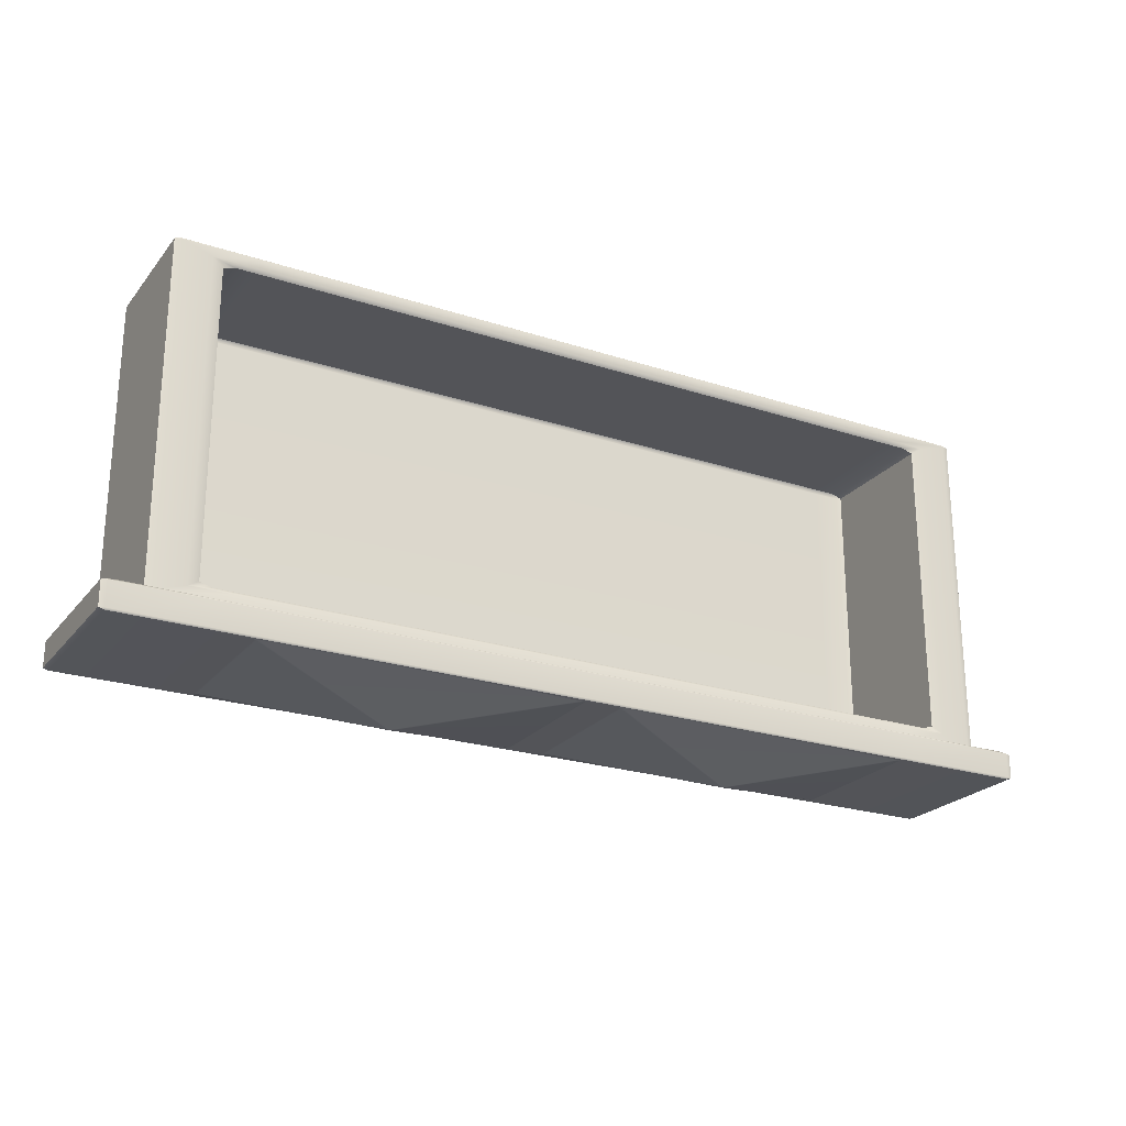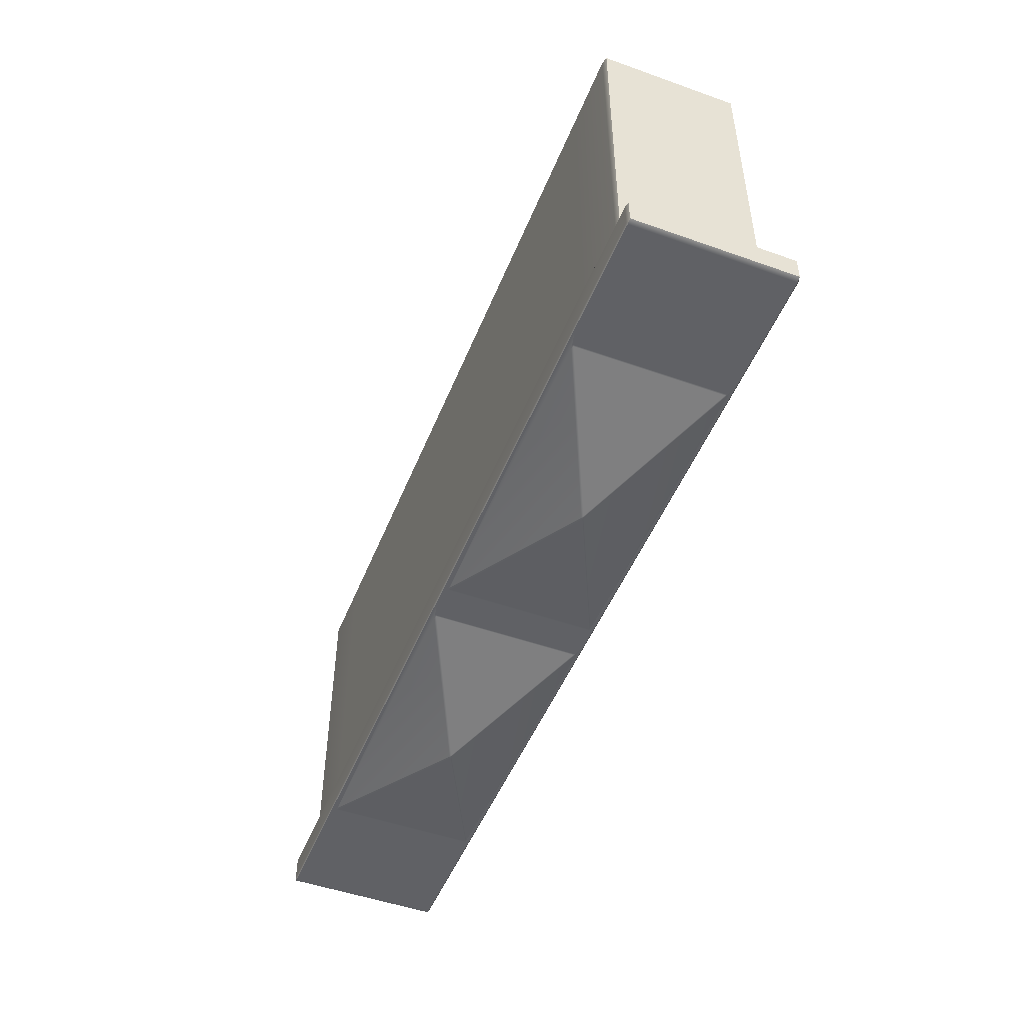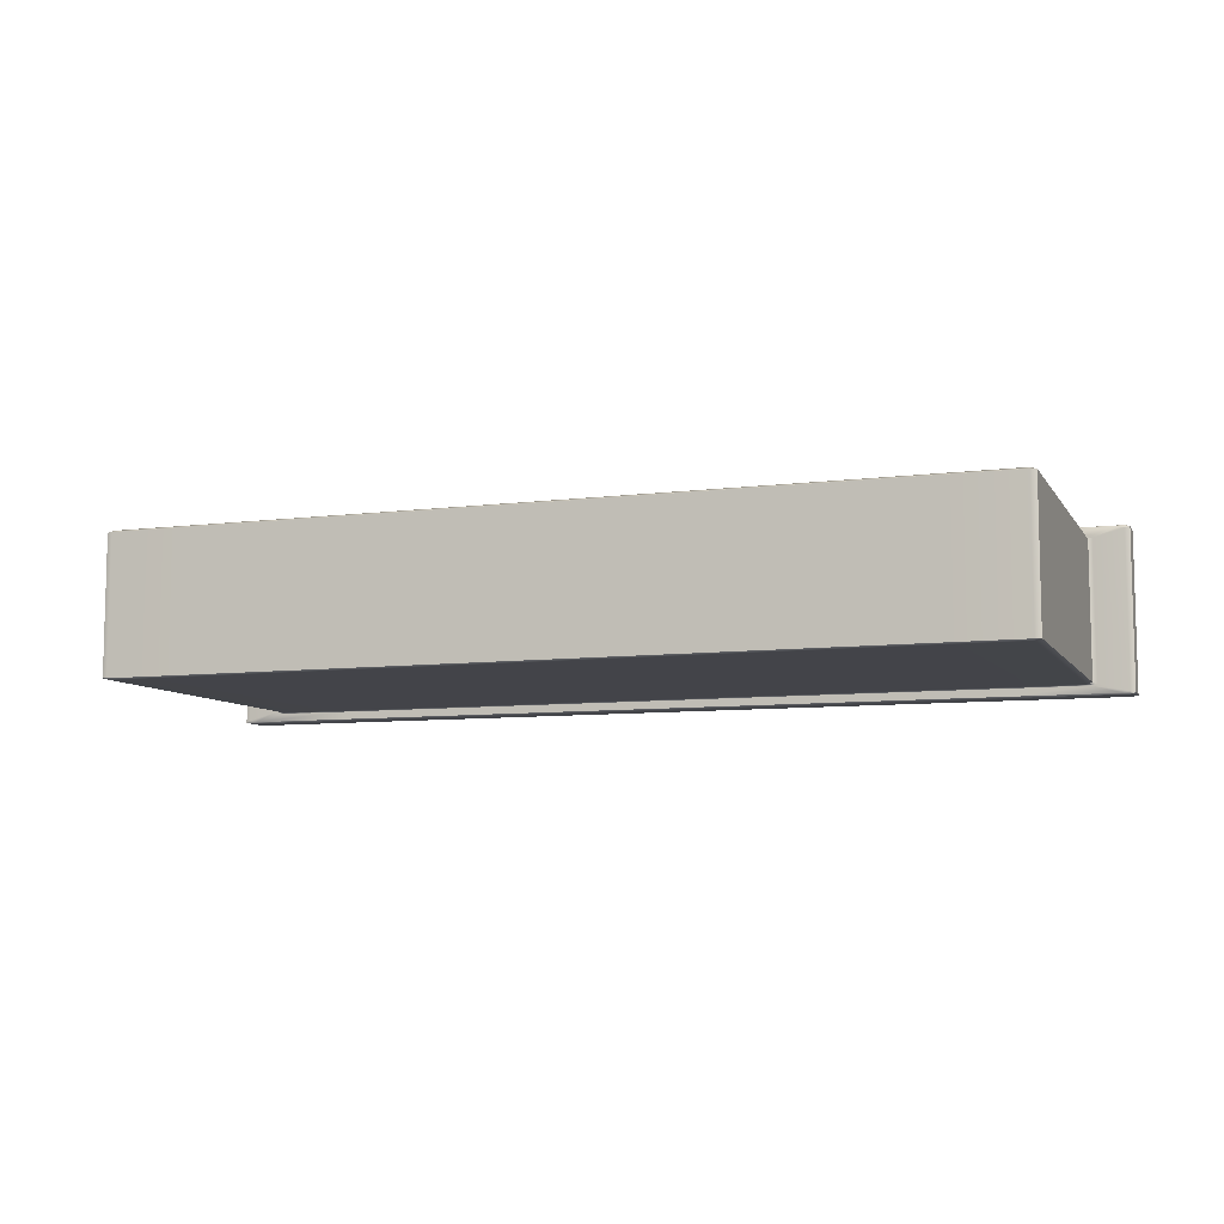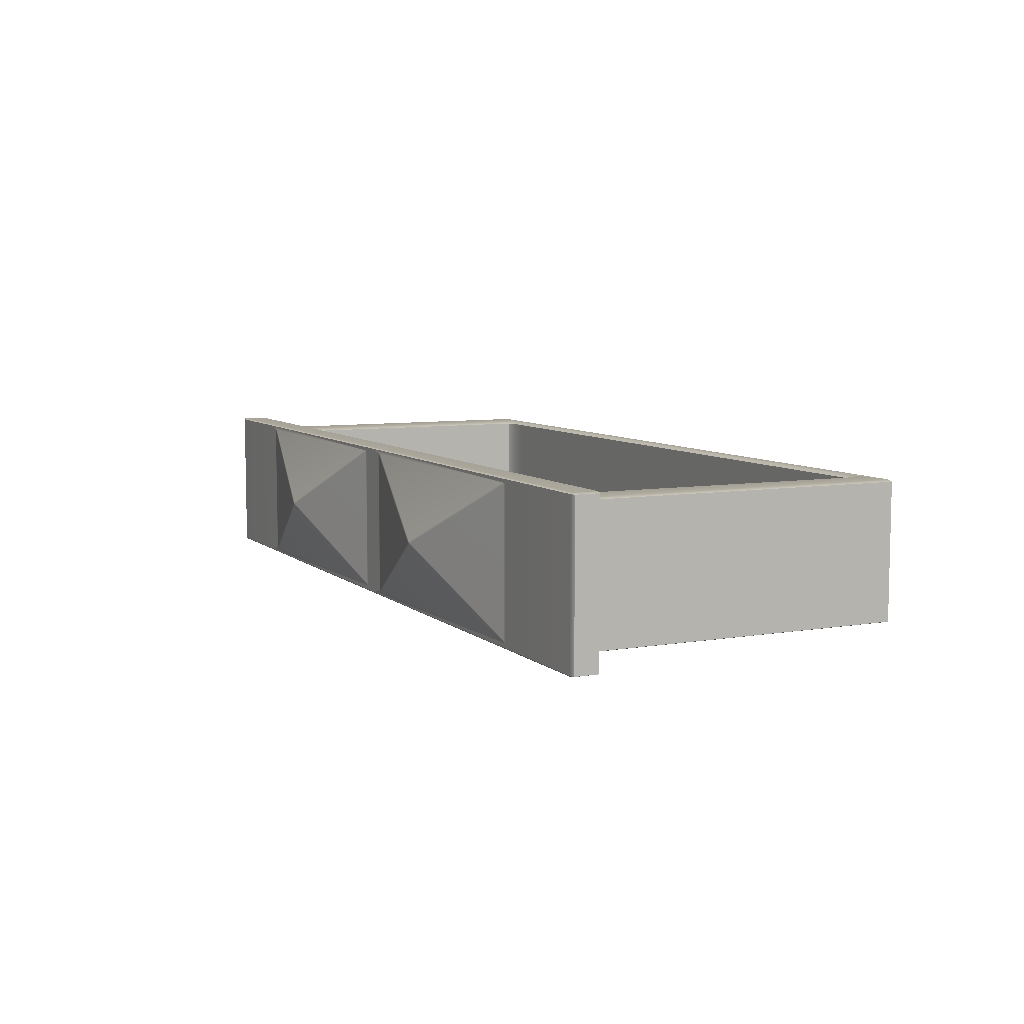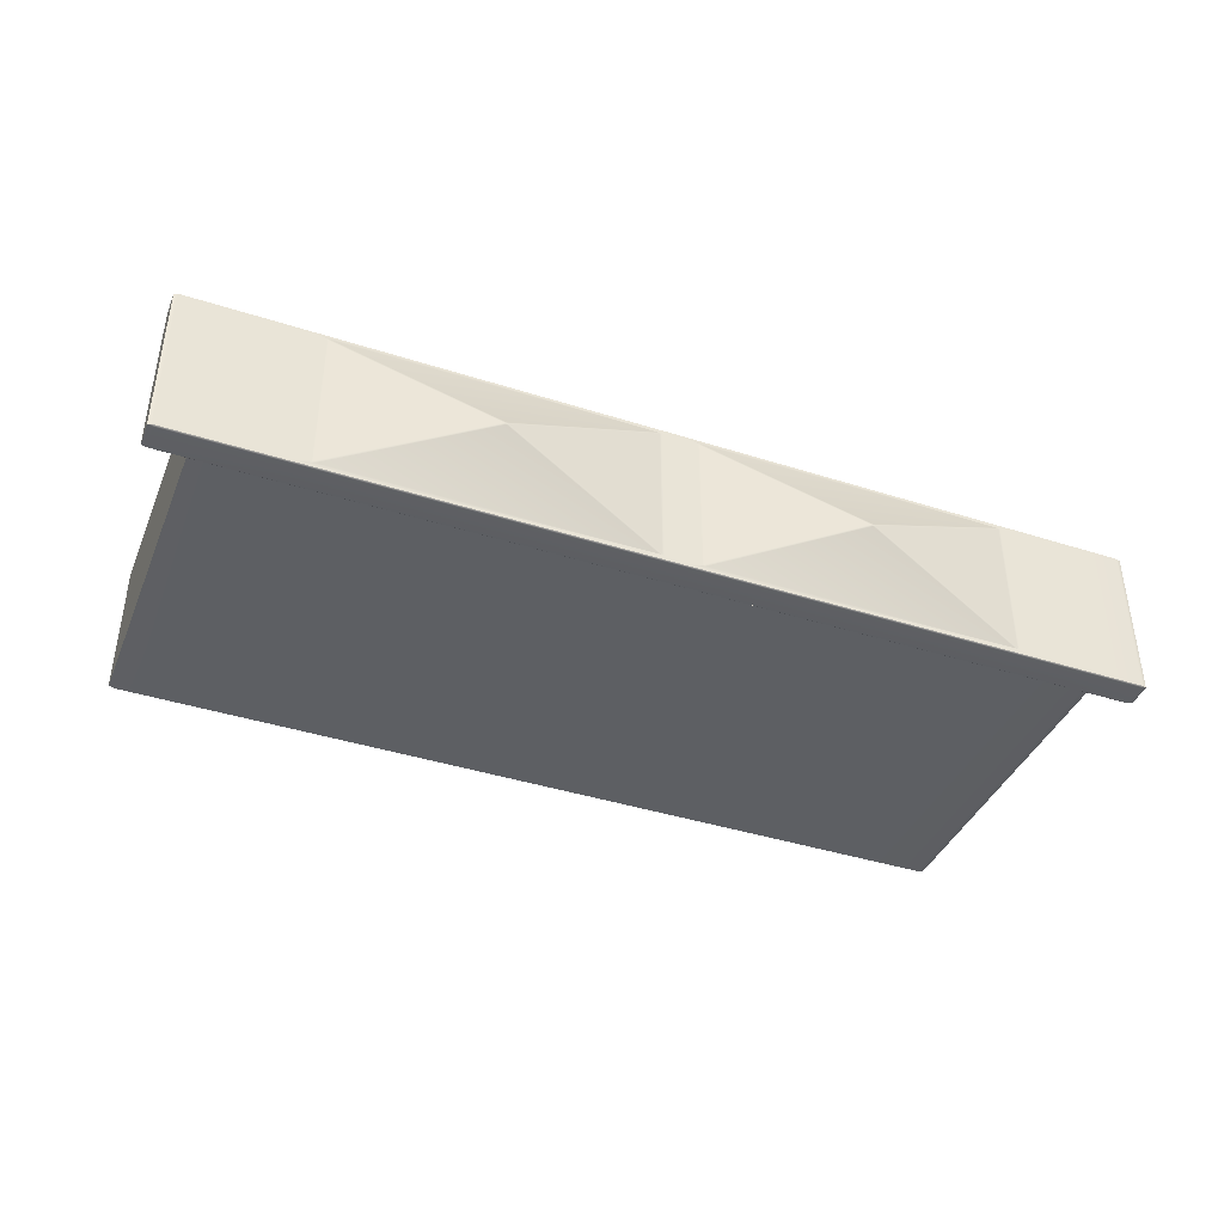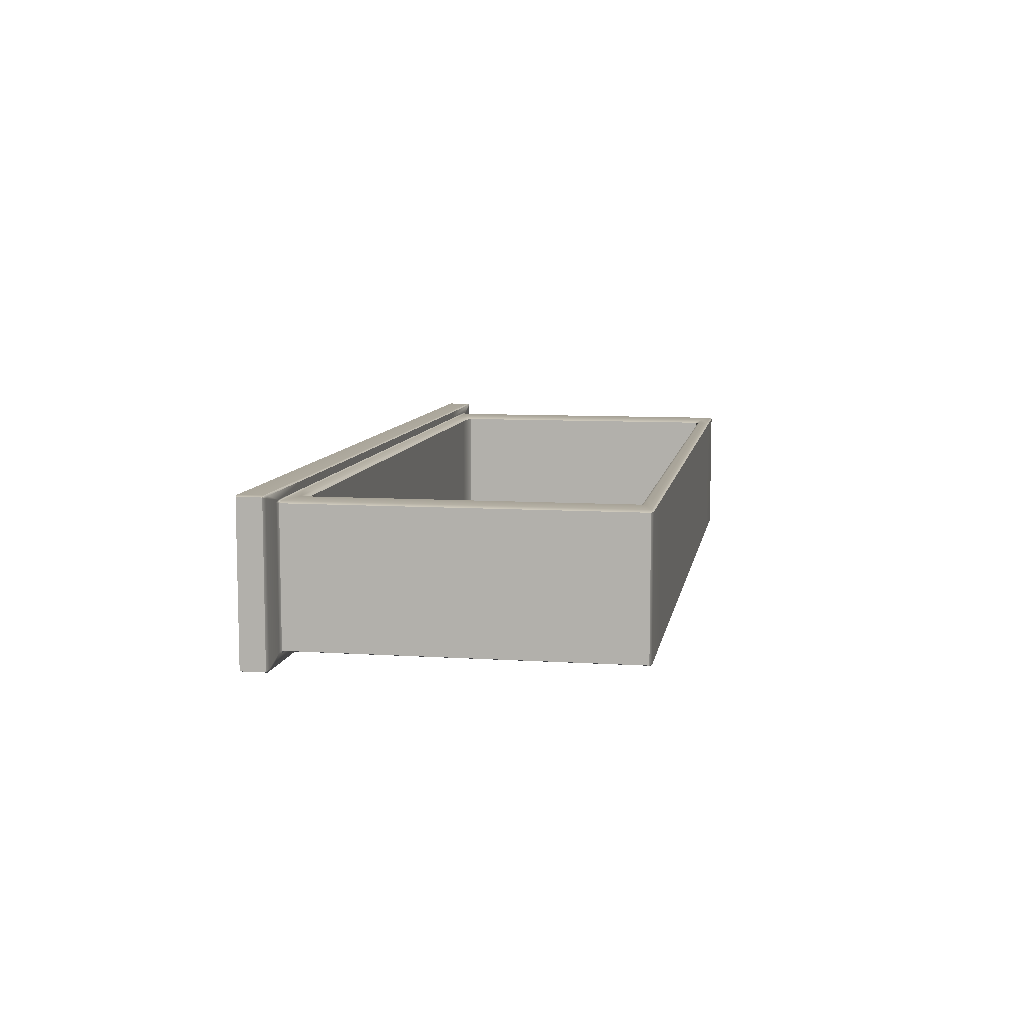
<metadata>
{"format":"obj","ext":"obj","renderer":"f3d","projection":"perspective","resolution":1024,"background":"white","views":[{"elev":-23.6,"azim":-28.8,"up":"+Y"},{"elev":-49.4,"azim":-111.5,"up":"+Y"},{"elev":-8.2,"azim":-160.6,"up":"+Z"},{"elev":7.4,"azim":64.2,"up":"+Z"},{"elev":-40.3,"azim":-21.5,"up":"+Z"},{"elev":8.6,"azim":99.8,"up":"+Z"}]}
</metadata>
<code>
o DresserDrawer_219_4
v 0.6017 -0.3841 0.3499
v 0.6017 -0.3694 0.3499
v 0.6017 -0.3694 0.4446
v 0.6017 -0.3841 0.4446
v 0.6719 -0.3841 0.349
v 0.6719 -0.3694 0.349
v 0.6047 -0.3694 0.349
v 0.6047 -0.3841 0.349
v 0.8824 -0.3841 0.349
v 0.8824 -0.3694 0.349
v 1.093 -0.3841 0.349
v 1.093 -0.3694 0.349
v 1.16 -0.3841 0.349
v 1.16 -0.3694 0.349
v 1.16 -0.3851 0.3499
v 1.163 -0.3841 0.3499
v 1.093 -0.3851 0.3499
v 0.8824 -0.3851 0.3499
v 0.6719 -0.3851 0.3499
v 0.8824 -0.3684 0.3499
v 1.093 -0.3684 0.3499
v 0.6719 -0.3684 0.3499
v 1.163 -0.3694 0.3499
v 1.16 -0.3692 0.3492
v 1.156 -0.3684 0.3499
v 1.163 -0.3692 0.3499
v 1.093 -0.3841 0.4454
v 1.093 -0.3694 0.4454
v 1.16 -0.3694 0.4454
v 1.16 -0.3841 0.4454
v 0.8824 -0.3841 0.4454
v 0.8824 -0.3694 0.4454
v 0.6719 -0.3841 0.4454
v 0.6719 -0.3694 0.4454
v 1.16 -0.3692 0.4452
v 1.156 -0.3684 0.4446
v 1.093 -0.3684 0.4446
v 1.093 -0.3851 0.4446
v 1.16 -0.3851 0.4446
v 1.163 -0.3841 0.4446
v 0.6719 -0.3851 0.4446
v 0.6047 -0.3851 0.4446
v 0.6047 -0.3841 0.4454
v 0.8824 -0.3851 0.4446
v 0.8824 -0.3684 0.4446
v 0.6719 -0.3684 0.4446
v 0.6047 -0.3692 0.4452
v 0.6085 -0.3684 0.4446
v 0.6047 -0.3694 0.4454
v 1.163 -0.3694 0.4446
v 1.163 -0.3692 0.4446
v 0.893 -0.3851 0.4425
v 0.8941 -0.3851 0.4416
v 0.8941 -0.3851 0.3537
v 0.8931 -0.3851 0.3527
v 0.8958 -0.3851 0.353
v 1.08 -0.3851 0.353
v 1.082 -0.3851 0.3527
v 1.081 -0.3851 0.3537
v 0.9877 -0.4033 0.3968
v 0.9892 -0.4034 0.3976
v 0.8718 -0.3851 0.3527
v 0.8691 -0.3851 0.353
v 0.6852 -0.3851 0.353
v 0.6826 -0.3851 0.3527
v 0.6824 -0.3851 0.4425
v 0.6836 -0.3851 0.3537
v 0.6836 -0.3851 0.4416
v 0.6047 -0.3851 0.3499
v 0.8707 -0.3851 0.3537
v 0.7772 -0.4033 0.3968
v 0.7786 -0.4034 0.3976
v 0.8719 -0.3851 0.4425
v 0.8691 -0.3851 0.4423
v 0.6852 -0.3851 0.4423
v 0.7772 -0.4033 0.3984
v 0.8707 -0.3851 0.4416
v 0.7757 -0.4034 0.3976
v 1.082 -0.3851 0.4425
v 1.08 -0.3851 0.4423
v 0.8958 -0.3851 0.4423
v 0.9877 -0.4033 0.3984
v 1.081 -0.3851 0.4416
v 0.9862 -0.4034 0.3976
v 0.6023 -0.3692 0.4446
v 1.16 -0.3684 0.351
v 1.16 -0.3684 0.4436
v 0.6719 -0.1647 0.4383
v 0.6719 -0.1647 0.3562
v 0.8824 -0.1647 0.3562
v 0.8824 -0.1647 0.4383
v 1.093 -0.1647 0.3562
v 1.093 -0.1647 0.4383
v 1.136 -0.1647 0.3562
v 1.136 -0.1647 0.4383
v 0.6285 -0.1647 0.4383
v 0.6285 -0.1647 0.3562
v 0.6085 -0.3684 0.3499
v 0.6047 -0.3692 0.3492
v 0.6023 -0.3692 0.3499
v 0.6719 -0.3676 0.4392
v 0.6719 -0.3684 0.4399
v 0.6264 -0.3684 0.4399
v 0.6289 -0.3676 0.4392
v 0.8824 -0.3676 0.4392
v 0.8824 -0.3619 0.4392
v 0.6719 -0.3619 0.4392
v 0.8824 -0.3684 0.4399
v 1.093 -0.3676 0.4392
v 1.093 -0.3684 0.4399
v 1.136 -0.3676 0.4392
v 1.139 -0.3684 0.4399
v 0.6467 -0.3619 0.4392
v 1.118 -0.3619 0.4392
v 1.118 -0.1716 0.4392
v 1.136 -0.1659 0.4392
v 1.093 -0.1716 0.4392
v 1.093 -0.1659 0.4392
v 1.14 -0.1659 0.4382
v 0.8824 -0.1659 0.4392
v 0.6719 -0.1659 0.4392
v 0.6289 -0.1659 0.4392
v 0.6251 -0.1659 0.4382
v 0.6251 -0.3676 0.4382
v 1.14 -0.3676 0.4382
v 0.6467 -0.1716 0.4392
v 0.6719 -0.1716 0.4392
v 0.8824 -0.1716 0.4392
v 0.6598 -0.1737 0.4375
v 0.6532 -0.1758 0.4375
v 0.6719 -0.1737 0.4375
v 0.8824 -0.1737 0.4375
v 1.093 -0.1737 0.4375
v 1.105 -0.1737 0.4375
v 1.112 -0.1758 0.4375
v 0.6532 -0.3576 0.4375
v 0.6598 -0.3597 0.4375
v 1.112 -0.3576 0.4375
v 1.105 -0.3597 0.4375
v 0.6719 -0.3597 0.4375
v 0.8824 -0.3597 0.4375
v 1.093 -0.3597 0.4375
v 1.093 -0.3619 0.4392
v 0.6264 -0.3684 0.3546
v 0.6719 -0.3684 0.3546
v 0.8824 -0.3684 0.3546
v 1.093 -0.3684 0.3546
v 1.138 -0.3684 0.3546
v 1.142 -0.3684 0.3558
v 1.14 -0.3676 0.3564
v 1.142 -0.3684 0.4389
v 1.135 -0.3676 0.3552
v 0.6226 -0.3684 0.4389
v 0.6047 -0.3684 0.4436
v 0.6047 -0.3684 0.3509
v 0.6226 -0.3684 0.3556
v 0.6251 -0.3676 0.3562
v 0.6719 -0.3597 0.3615
v 0.8824 -0.3597 0.3615
v 0.6598 -0.3597 0.3615
v 1.093 -0.3597 0.3615
v 1.105 -0.3597 0.3615
v 1.14 -0.1659 0.3564
v 0.8824 -0.3676 0.3552
v 0.8824 -0.1659 0.3552
v 0.6719 -0.1659 0.3552
v 0.6719 -0.3676 0.3552
v 0.6289 -0.1659 0.3552
v 0.6289 -0.3676 0.3552
v 1.093 -0.3676 0.3552
v 1.093 -0.1659 0.3552
v 1.135 -0.1659 0.3552
v 0.6251 -0.1659 0.3562
v 0.8824 -0.1737 0.3615
v 0.6719 -0.1737 0.3615
v 1.093 -0.1737 0.3615
v 1.105 -0.1737 0.3615
v 0.6598 -0.1737 0.3615
v 1.112 -0.3576 0.3615
v 1.112 -0.1758 0.3615
v 0.6598 -0.3576 0.3598
v 0.6598 -0.1758 0.3598
v 0.6719 -0.1758 0.3598
v 0.6719 -0.3576 0.3598
v 0.8824 -0.1758 0.3598
v 0.8824 -0.3576 0.3598
v 1.093 -0.1758 0.3598
v 1.093 -0.3576 0.3598
v 1.105 -0.1758 0.3598
v 1.105 -0.3576 0.3598
v 0.6532 -0.1758 0.3615
v 0.6532 -0.3576 0.3615
f 1 3 2
f 1 4 3
f 5 7 6
f 5 8 7
f 9 5 6
f 9 6 10
f 11 9 10
f 11 10 12
f 13 11 12
f 13 12 14
f 11 13 15
f 13 16 15
f 11 15 17
f 9 11 17
f 9 17 18
f 5 9 18
f 5 18 19
f 20 12 10
f 20 21 12
f 22 10 6
f 22 20 10
f 13 23 16
f 13 14 23
f 21 24 12
f 12 24 14
f 24 21 25
f 14 26 23
f 14 24 26
f 27 29 28
f 27 30 29
f 31 27 28
f 31 28 32
f 33 31 32
f 33 32 34
f 35 28 29
f 36 28 35
f 28 36 37
f 37 32 28
f 30 27 38
f 30 38 39
f 40 30 39
f 40 29 30
f 31 33 41
f 33 42 41
f 33 43 42
f 31 41 44
f 27 44 38
f 27 31 44
f 45 34 32
f 37 45 32
f 45 46 34
f 46 47 34
f 47 46 48
f 34 47 49
f 40 50 29
f 50 35 29
f 50 51 35
f 52 54 53
f 54 52 55
f 55 52 18
f 18 52 44
f 18 56 55
f 56 54 55
f 18 57 56
f 18 58 57
f 58 18 17
f 59 57 58
f 59 60 57
f 59 61 60
f 62 19 18
f 19 62 63
f 19 63 64
f 19 64 65
f 65 66 19
f 67 66 65
f 64 67 65
f 66 67 68
f 19 66 41
f 19 41 42
f 19 42 69
f 70 63 62
f 70 71 63
f 70 72 71
f 41 73 44
f 73 41 74
f 74 41 75
f 75 41 66
f 76 74 75
f 73 18 44
f 18 73 62
f 62 73 77
f 74 77 73
f 62 77 70
f 72 70 77
f 72 74 76
f 72 77 74
f 71 72 76
f 71 76 78
f 68 75 66
f 68 76 75
f 68 78 76
f 78 68 67
f 78 64 71
f 78 67 64
f 71 64 63
f 44 79 38
f 79 44 80
f 80 44 81
f 81 44 52
f 82 80 81
f 79 17 38
f 17 79 58
f 58 79 83
f 80 83 79
f 58 83 59
f 61 59 83
f 61 80 82
f 61 83 80
f 84 61 82
f 84 60 61
f 53 81 52
f 53 82 81
f 53 84 82
f 84 53 54
f 84 56 60
f 84 54 56
f 60 56 57
f 43 34 49
f 43 33 34
f 3 43 49
f 49 85 3
f 49 47 85
f 3 4 43
f 43 4 42
f 40 23 50
f 40 16 23
f 23 86 50
f 86 23 26
f 50 86 87
f 50 87 51
f 39 16 40
f 39 15 16
f 15 38 17
f 15 39 38
f 88 90 89
f 88 91 90
f 91 92 90
f 91 93 92
f 93 94 92
f 93 95 94
f 96 88 89
f 96 89 97
f 22 99 98
f 99 22 6
f 99 6 7
f 2 99 7
f 2 100 99
f 1 2 7
f 1 7 8
f 1 8 69
f 8 19 69
f 8 5 19
f 101 103 102
f 101 104 103
f 105 101 102
f 106 101 105
f 106 107 101
f 107 104 101
f 105 102 108
f 109 105 108
f 109 108 110
f 111 109 110
f 111 110 112
f 107 113 104
f 114 109 111
f 115 114 111
f 115 111 116
f 117 115 116
f 117 116 118
f 95 118 116
f 119 95 116
f 95 93 118
f 93 120 118
f 93 91 120
f 91 121 120
f 91 88 121
f 88 122 121
f 88 96 122
f 122 96 123
f 123 104 122
f 123 124 104
f 125 119 116
f 125 116 111
f 126 121 122
f 126 127 121
f 127 120 121
f 127 128 120
f 128 118 120
f 128 117 118
f 113 122 104
f 113 126 122
f 129 127 126
f 129 126 130
f 129 131 127
f 131 128 127
f 131 132 128
f 132 117 128
f 132 133 117
f 133 115 117
f 133 134 115
f 135 115 134
f 136 126 113
f 136 130 126
f 136 113 137
f 135 114 115
f 135 138 114
f 138 139 114
f 113 140 137
f 113 107 140
f 141 140 107
f 141 107 106
f 142 141 106
f 142 106 143
f 143 139 142
f 143 114 139
f 114 143 109
f 143 105 109
f 143 106 105
f 144 22 98
f 144 145 22
f 145 20 22
f 145 146 20
f 146 21 20
f 146 147 21
f 147 25 21
f 147 148 25
f 149 25 148
f 148 150 149
f 150 151 149
f 149 151 87
f 149 87 86
f 149 86 25
f 150 125 151
f 25 86 26
f 25 26 24
f 148 152 150
f 102 48 46
f 102 103 48
f 108 102 46
f 108 46 45
f 110 108 45
f 110 45 37
f 112 110 37
f 112 37 36
f 87 112 36
f 87 36 35
f 87 35 51
f 87 151 112
f 111 112 151
f 111 151 125
f 4 69 42
f 4 1 69
f 153 155 154
f 153 156 155
f 124 156 153
f 124 157 156
f 124 153 103
f 124 103 104
f 140 159 158
f 140 141 159
f 137 140 158
f 137 158 160
f 141 161 159
f 141 142 161
f 142 162 161
f 142 139 162
f 125 163 119
f 125 150 163
f 3 100 2
f 100 3 155
f 155 3 154
f 154 3 85
f 164 166 165
f 164 167 166
f 167 168 166
f 167 169 168
f 170 164 165
f 170 165 171
f 152 170 171
f 152 171 172
f 167 164 146
f 167 146 145
f 145 169 167
f 164 147 146
f 164 170 147
f 145 144 169
f 148 170 152
f 148 147 170
f 89 165 166
f 89 90 165
f 90 171 165
f 90 92 171
f 172 171 92
f 166 97 89
f 173 97 168
f 166 168 97
f 172 92 94
f 163 172 94
f 163 152 172
f 157 173 168
f 157 168 169
f 163 150 152
f 157 123 173
f 157 124 123
f 48 85 47
f 48 154 85
f 48 153 154
f 48 103 153
f 155 99 100
f 155 98 99
f 155 144 98
f 155 156 144
f 96 173 123
f 96 97 173
f 94 119 163
f 94 95 119
f 169 156 157
f 169 144 156
f 132 175 174
f 132 131 175
f 133 132 174
f 133 174 176
f 134 133 176
f 134 176 177
f 131 178 175
f 131 129 178
f 138 180 179
f 138 135 180
f 134 180 135
f 134 177 180
f 181 183 182
f 181 184 183
f 184 185 183
f 184 186 185
f 186 187 185
f 186 188 187
f 188 189 187
f 188 190 189
f 186 184 158
f 186 158 159
f 188 186 159
f 188 159 161
f 161 190 188
f 182 183 175
f 182 175 178
f 178 191 182
f 181 182 191
f 187 189 177
f 180 177 189
f 187 177 176
f 185 187 176
f 185 176 174
f 183 174 175
f 183 185 174
f 189 179 180
f 189 190 179
f 179 190 162
f 161 162 190
f 181 191 192
f 192 160 181
f 160 184 181
f 160 158 184
f 130 192 191
f 130 136 192
f 130 191 178
f 130 178 129
f 162 138 179
f 162 139 138
f 192 137 160
f 192 136 137

</code>
